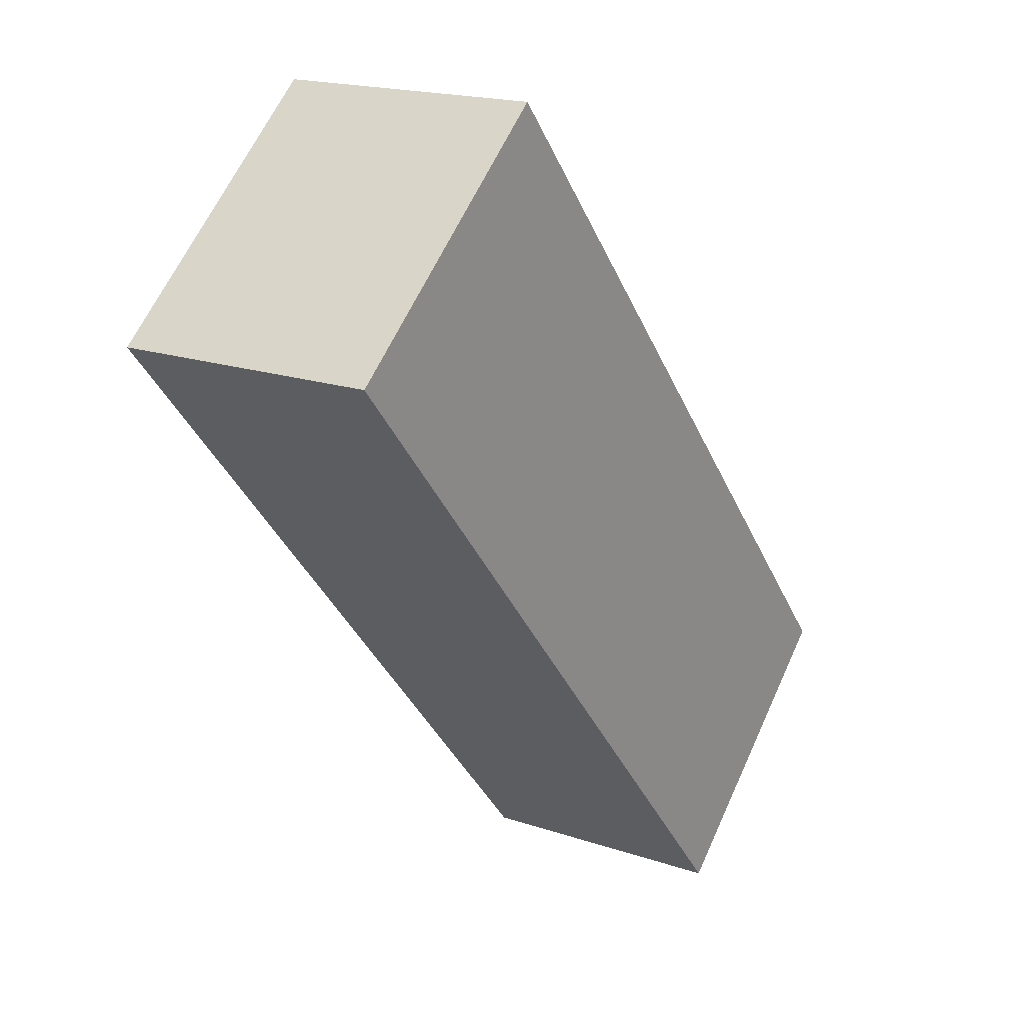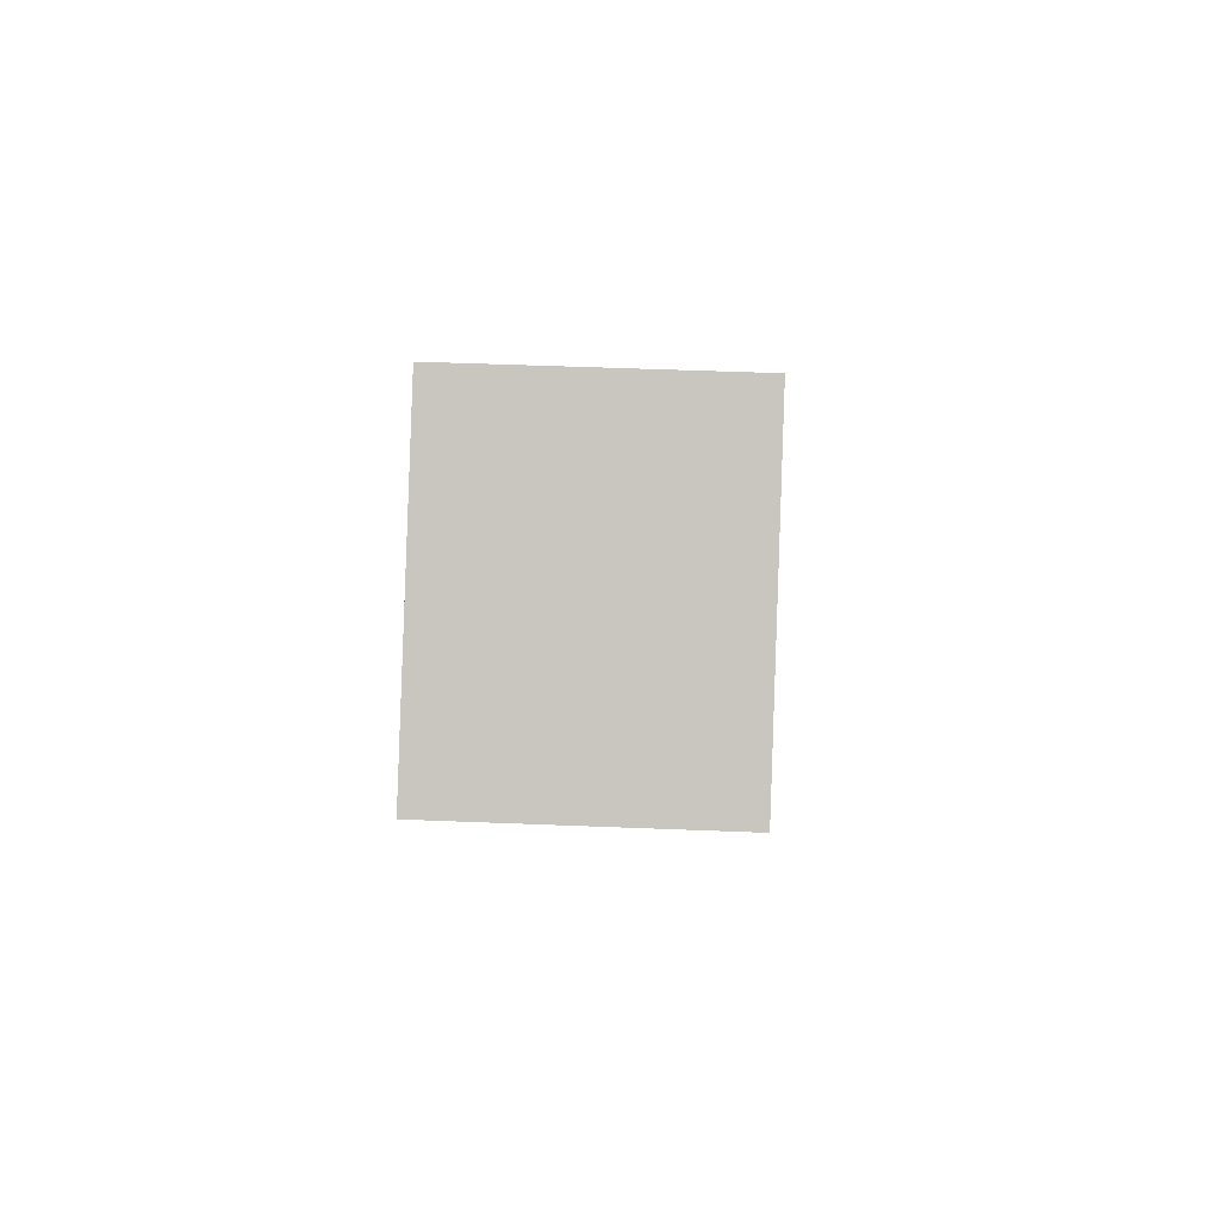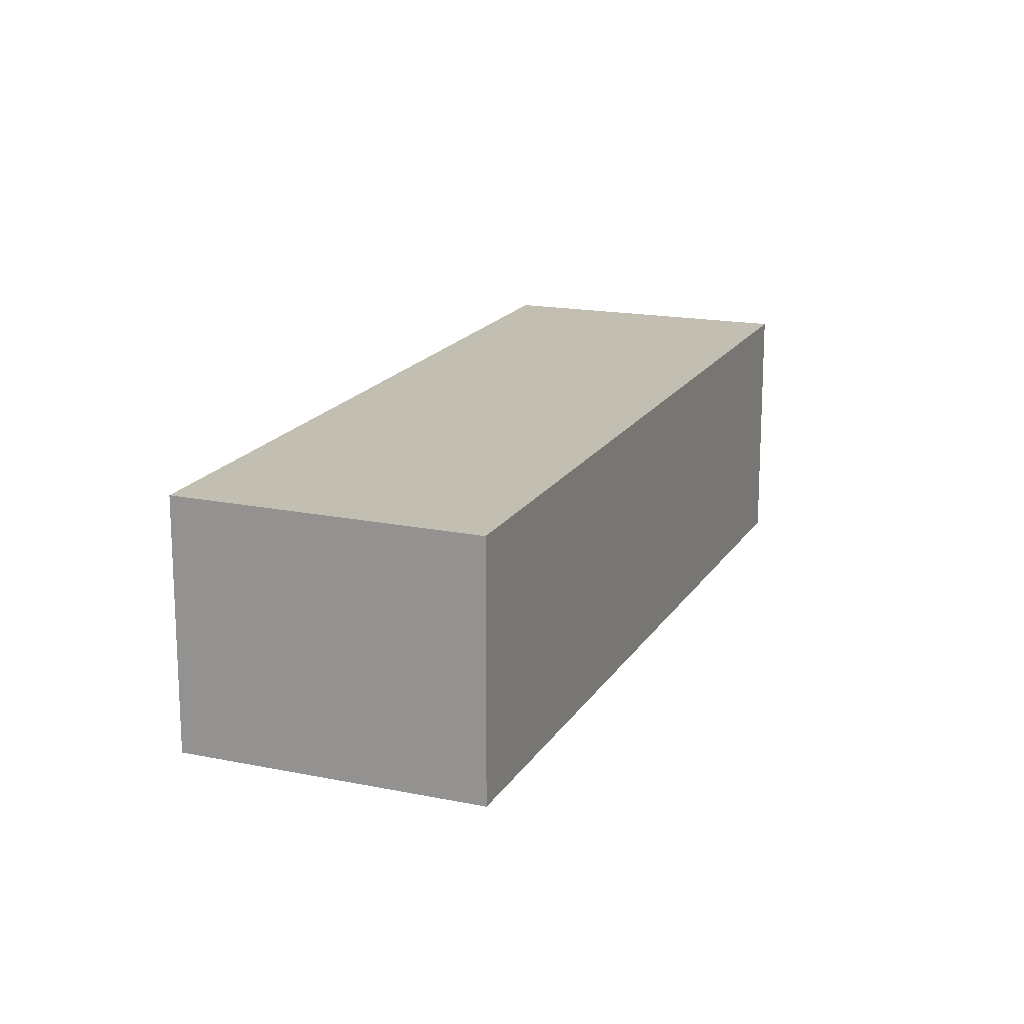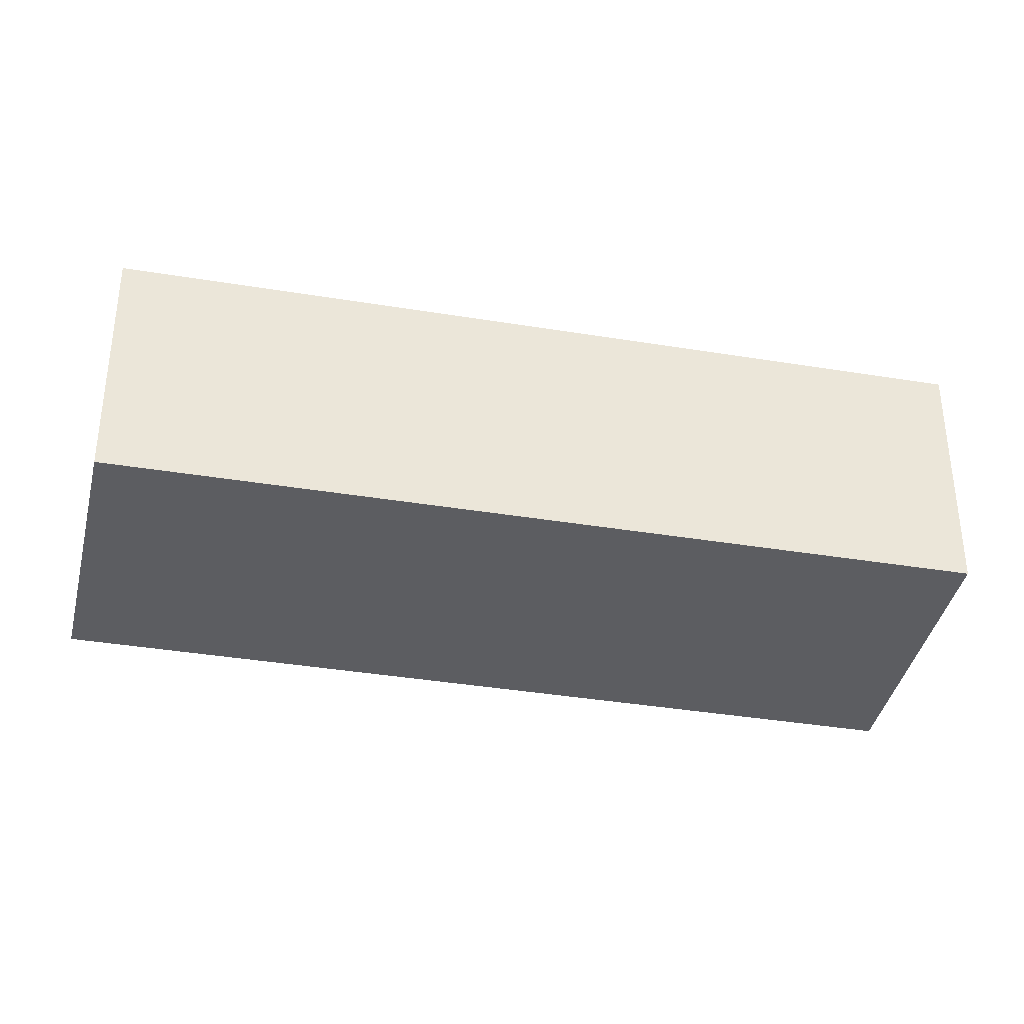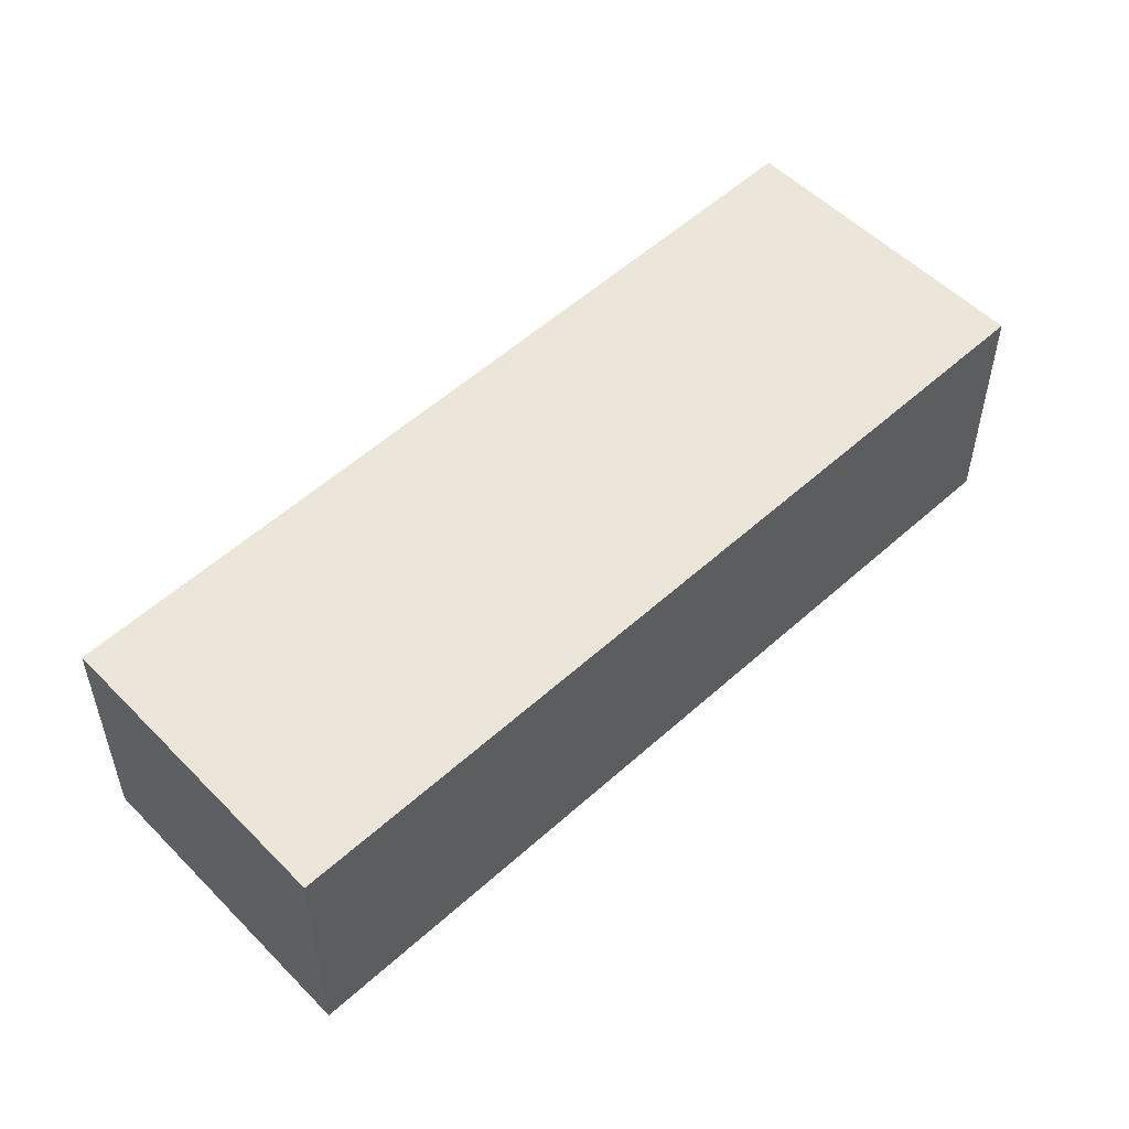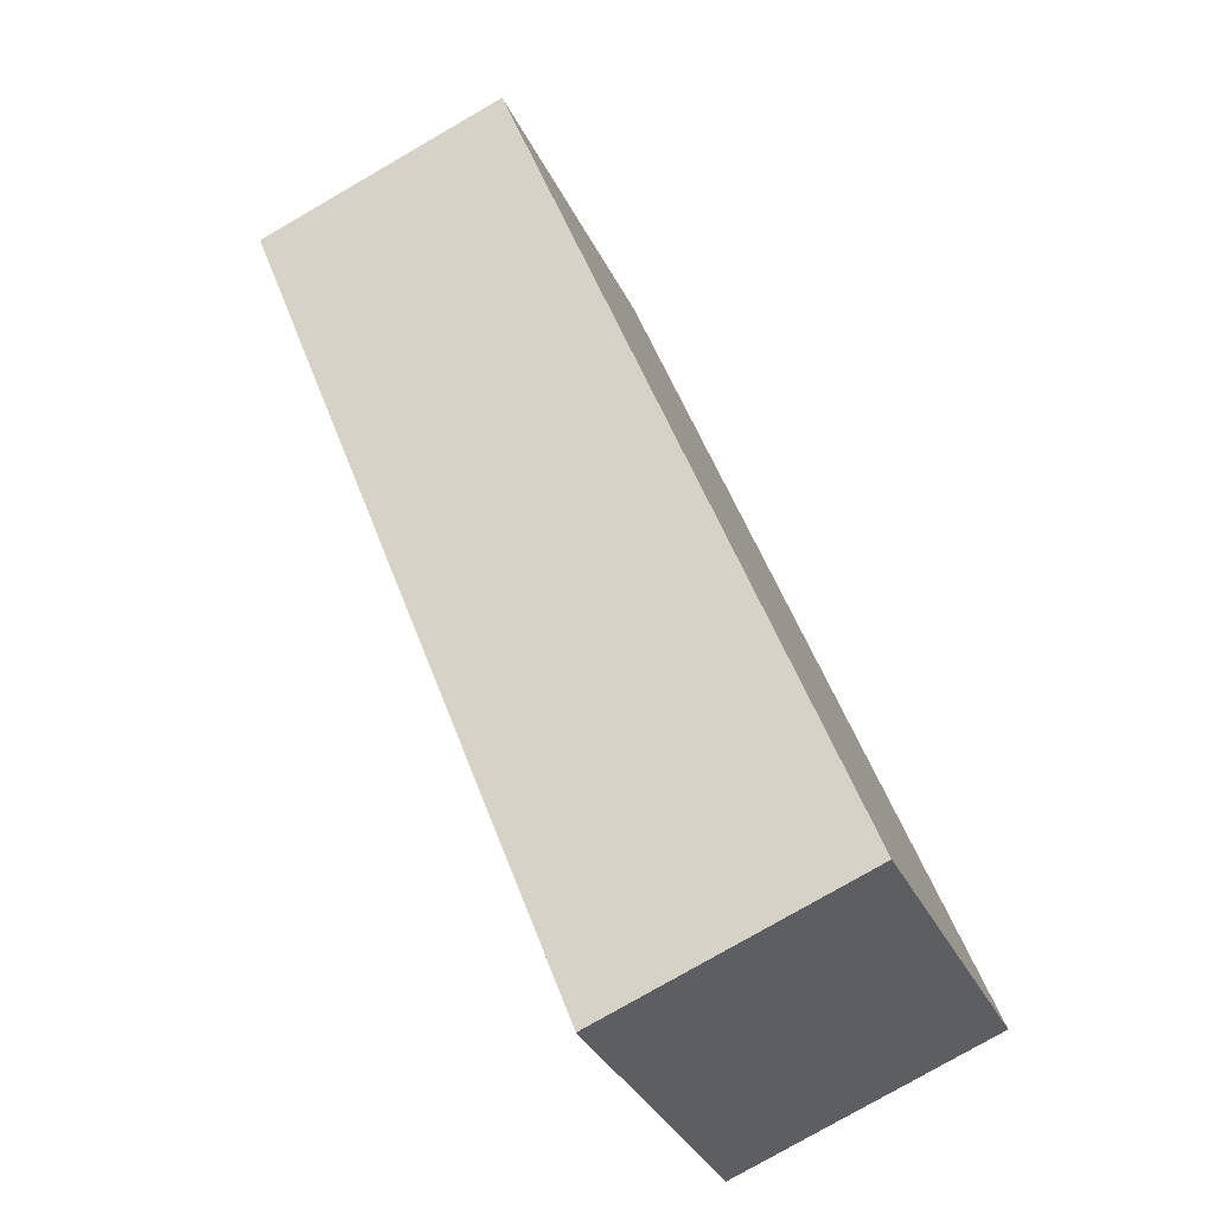
<metadata>
{"format":"obj","ext":"obj","renderer":"f3d","projection":"perspective","resolution":1024,"background":"white","views":[{"elev":18.2,"azim":123.4,"up":"+Z"},{"elev":48.4,"azim":92.6,"up":"+Z"},{"elev":17.5,"azim":62.5,"up":"+Y"},{"elev":-37.2,"azim":-61.3,"up":"+Y"},{"elev":55.1,"azim":87.2,"up":"+Y"},{"elev":-78.4,"azim":120.0,"up":"+Z"}]}
</metadata>
<code>
v  0 3.904 2.391e-16
v  12.54 3.904 7.219
v  3.562 3.904 -3.186
v  8.862 3.904 10.31
v  12.54 -4.42e-16 7.219
v  3.562 1.951e-16 -3.186
v  0 0 0
v  8.862 -6.313e-16 10.31
g defaultobject
f 1 2 3
f 2 1 4
f 5 3 2
f 3 5 6
f 6 1 3
f 1 6 7
f 7 4 1
f 4 7 8
f 8 2 4
f 2 8 5
f 8 6 5
f 6 8 7

</code>
